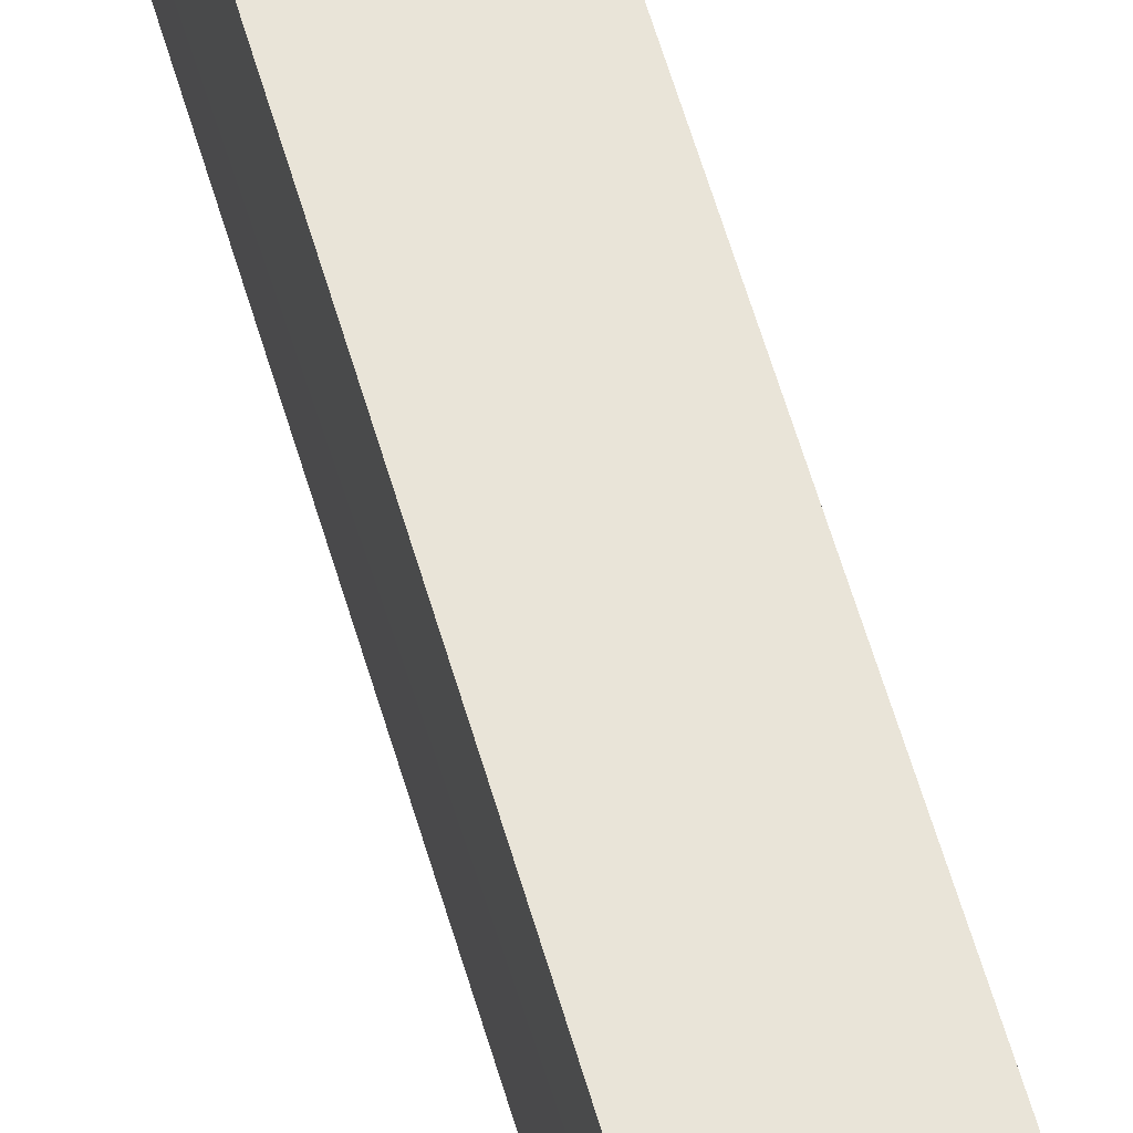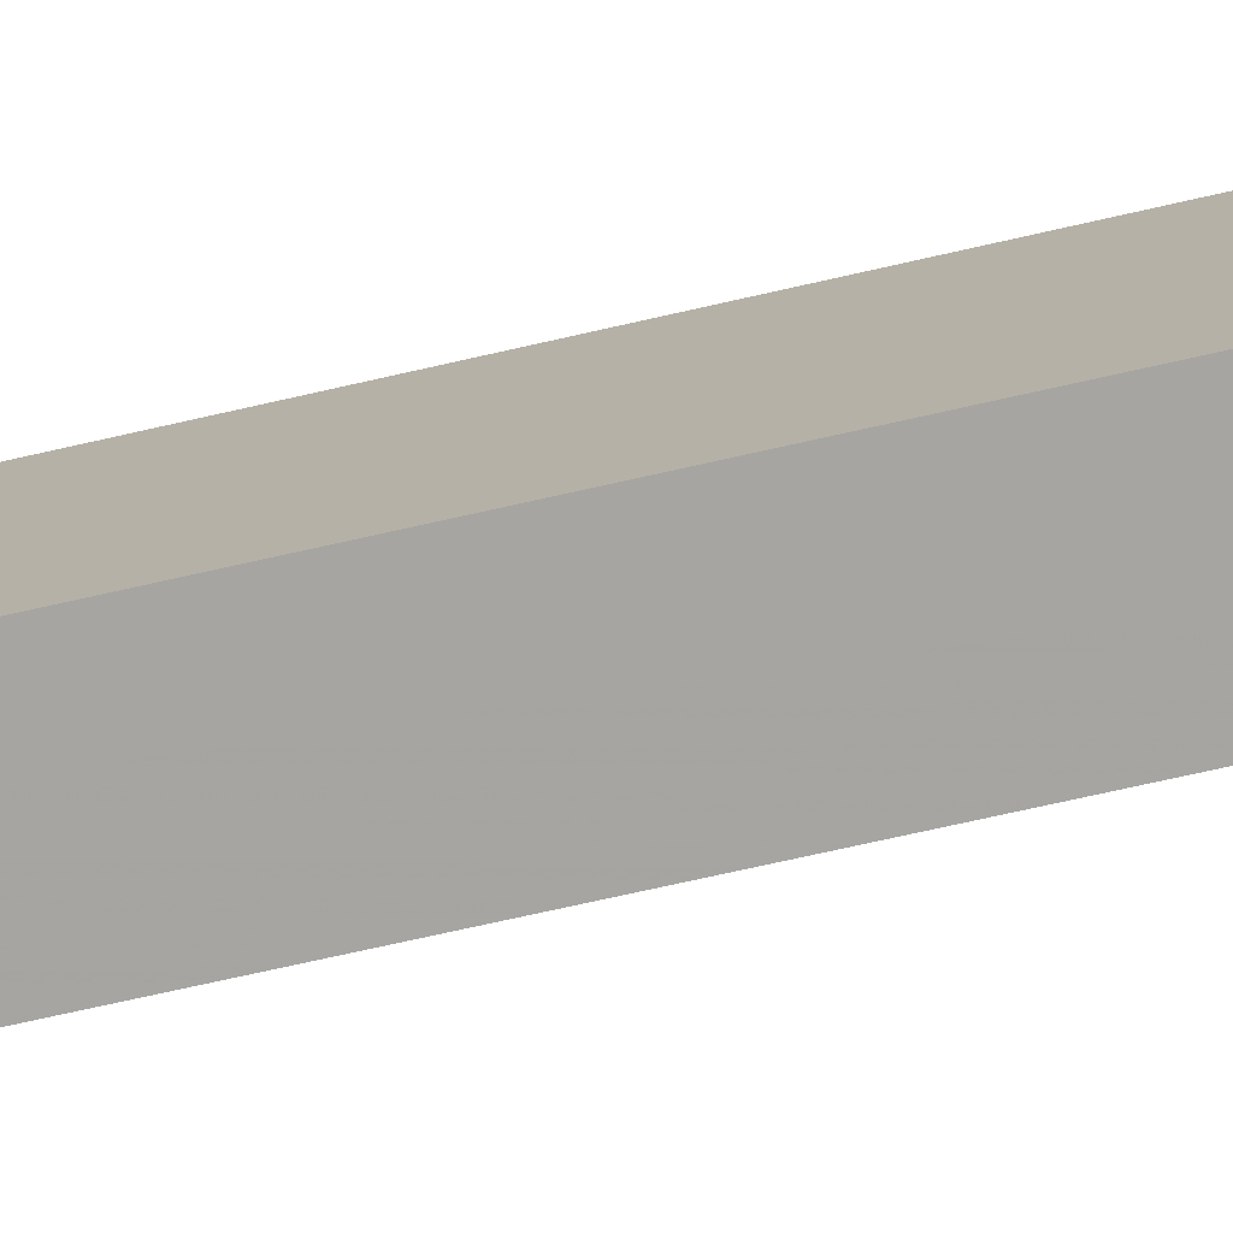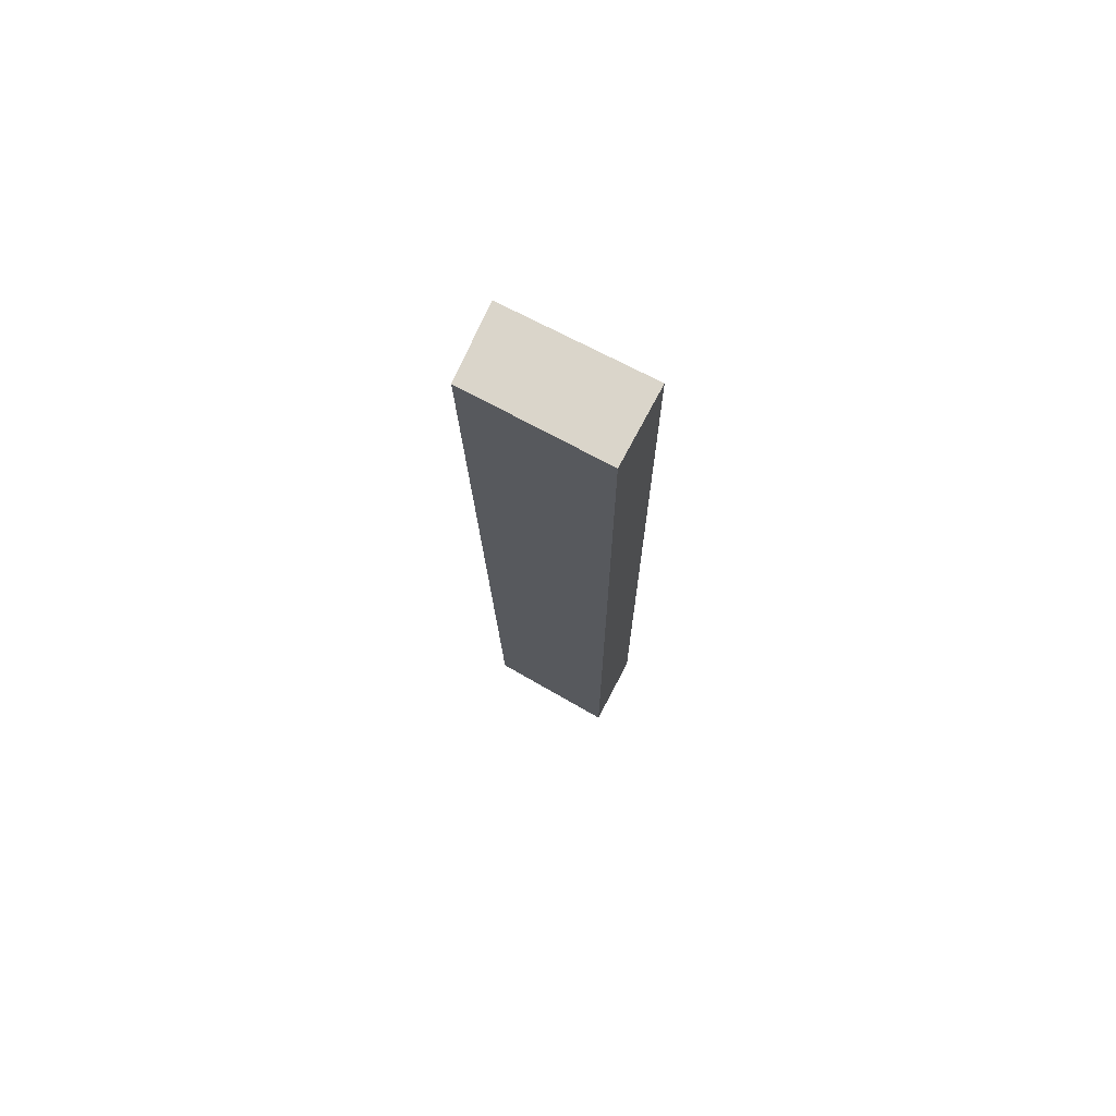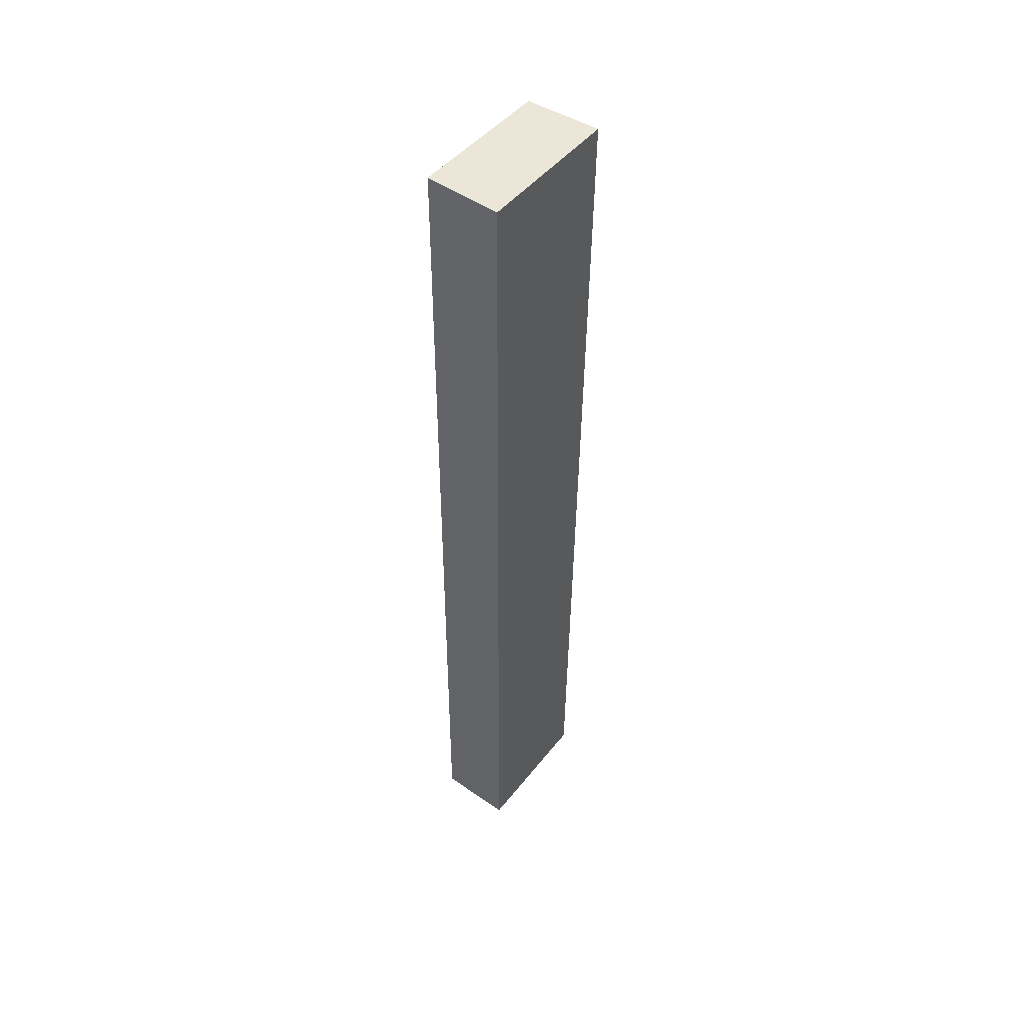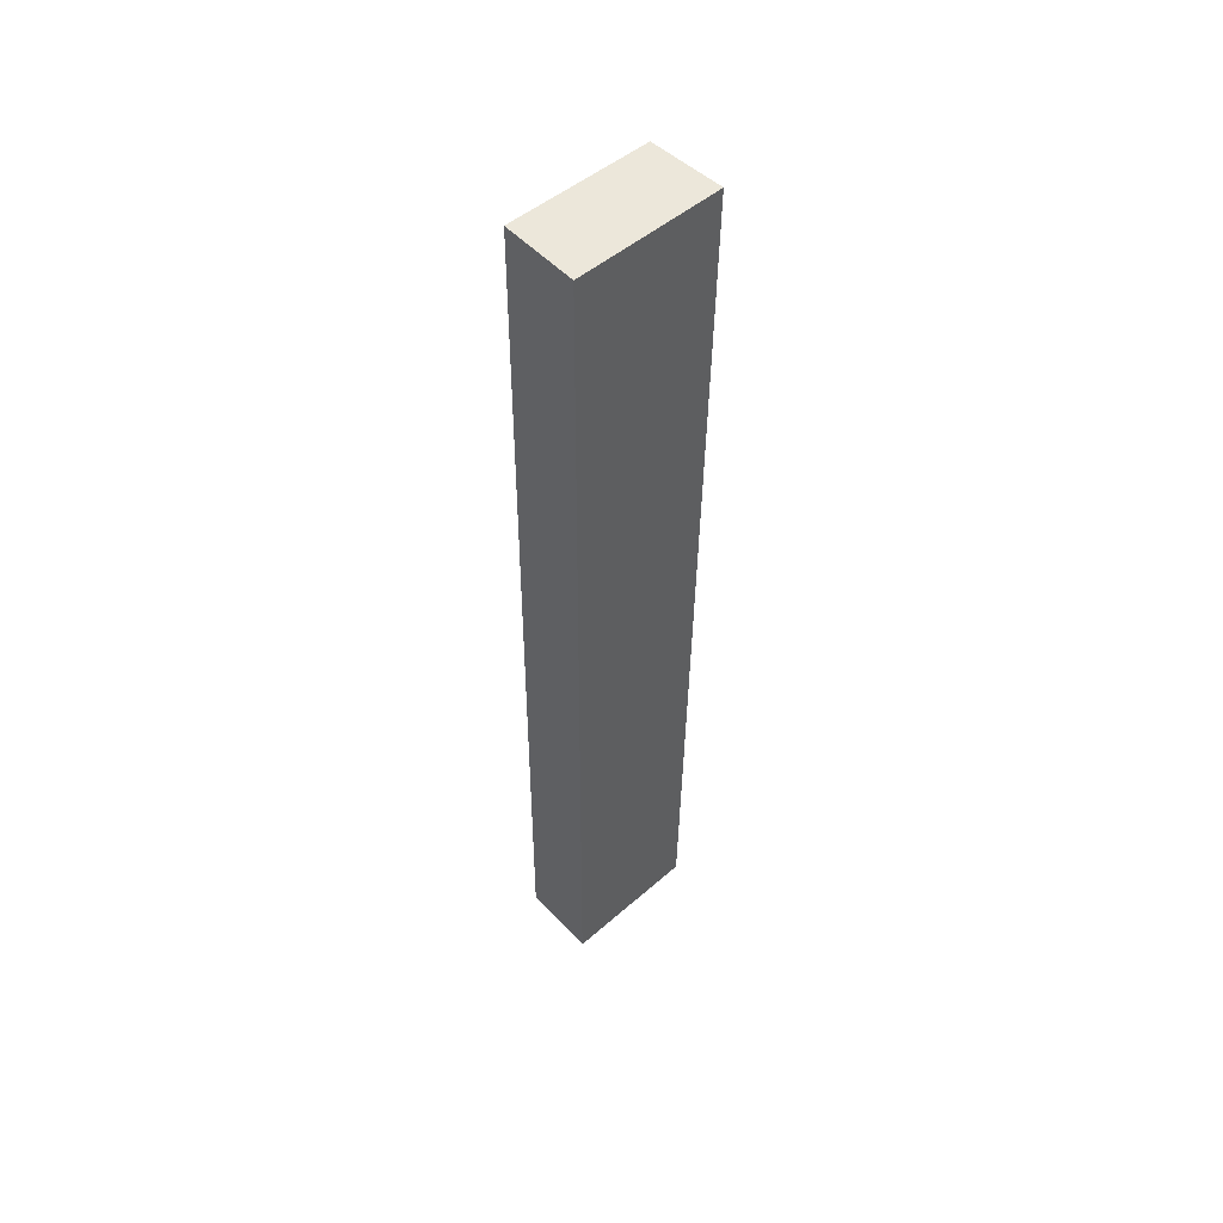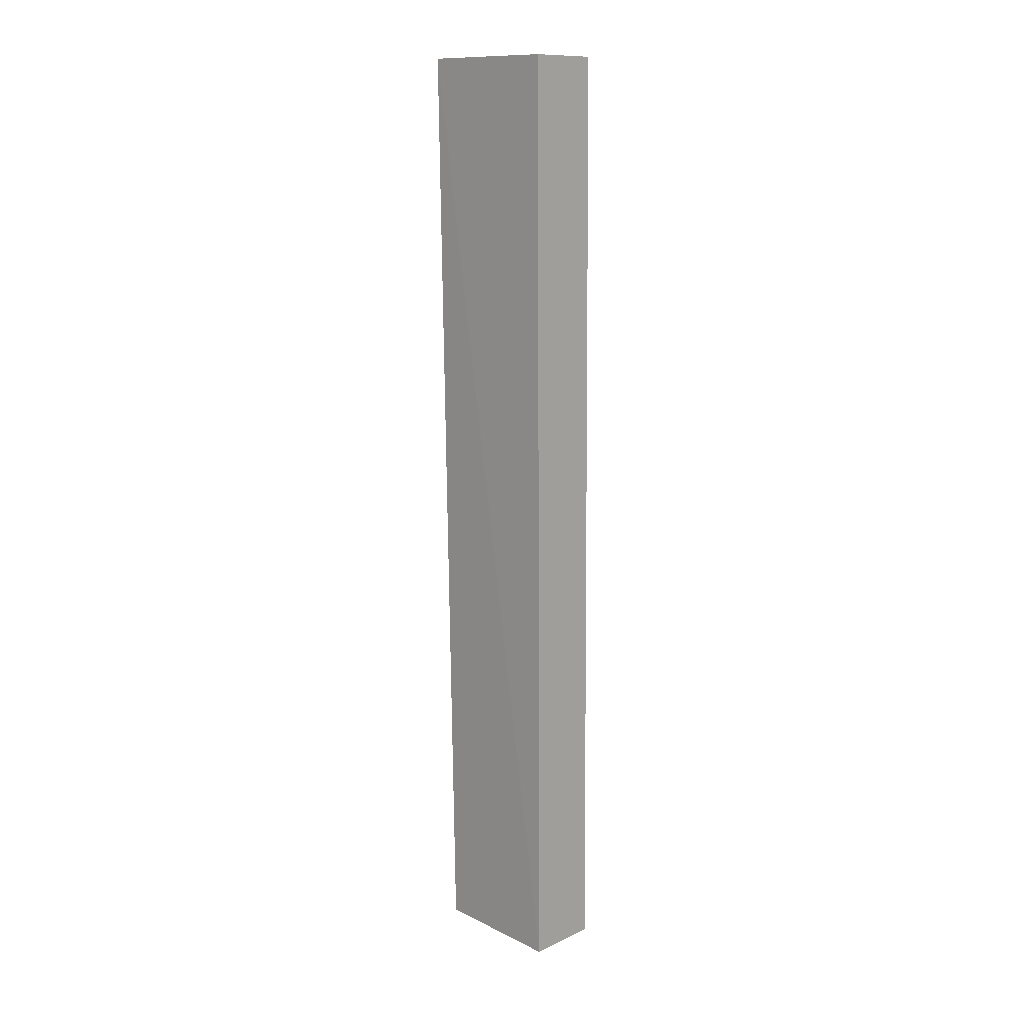
<metadata>
{"format":"obj","ext":"obj","renderer":"f3d","projection":"perspective","resolution":1024,"background":"white","views":[{"elev":60.4,"azim":-16.1,"up":"+Z"},{"elev":-77.4,"azim":102.7,"up":"+Z"},{"elev":74.2,"azim":-62.5,"up":"+Y"},{"elev":49.0,"azim":37.6,"up":"+Y"},{"elev":52.2,"azim":47.9,"up":"+Y"},{"elev":12.2,"azim":-47.3,"up":"+Y"}]}
</metadata>
<code>
v -0.08054 0.02075 0.01138
v -0.08054 -0.05251 0.01183
v -0.08054 0.02074 0.0001129
v -0.08625 0.02074 0.0004738
v -0.0864 -0.05251 0.0118
v -0.08054 -0.05198 0.001327
v -0.0864 0.02074 0.01134
v -0.0861 -0.05197 0.001685
f 5 2 1
f 6 1 2
f 6 3 1
f 6 2 5
f 6 4 3
f 7 5 1
f 7 4 5
f 7 1 3
f 7 3 4
f 8 6 5
f 8 5 4
f 8 4 6

</code>
